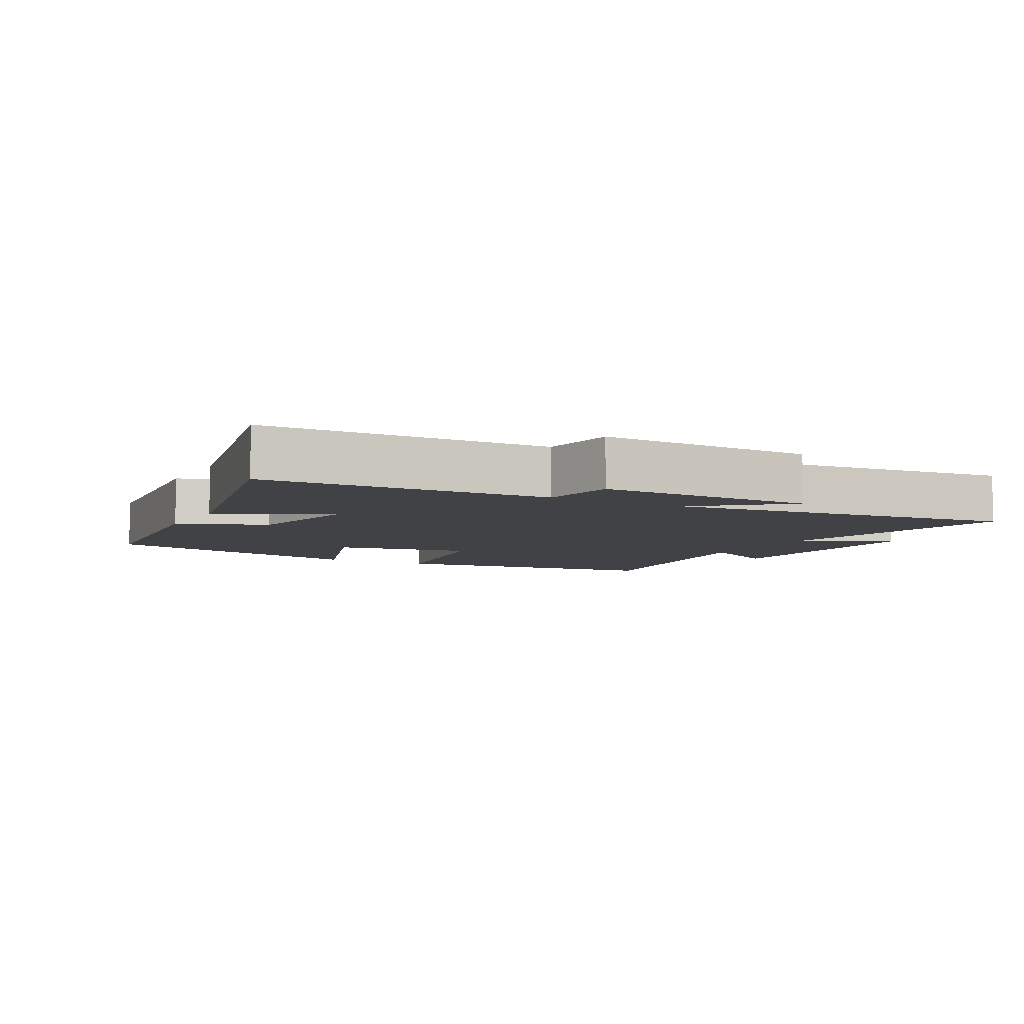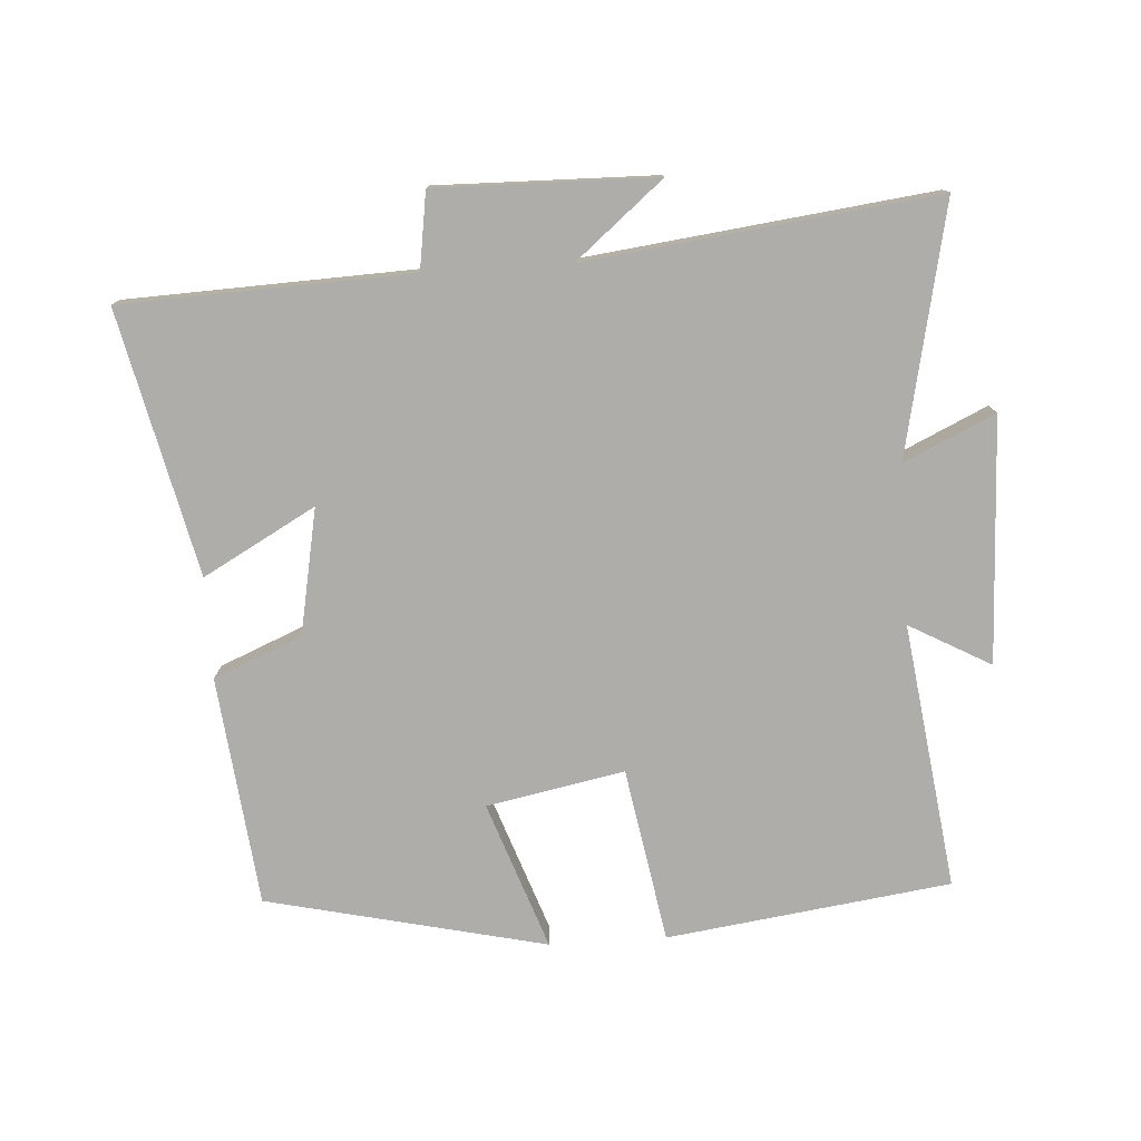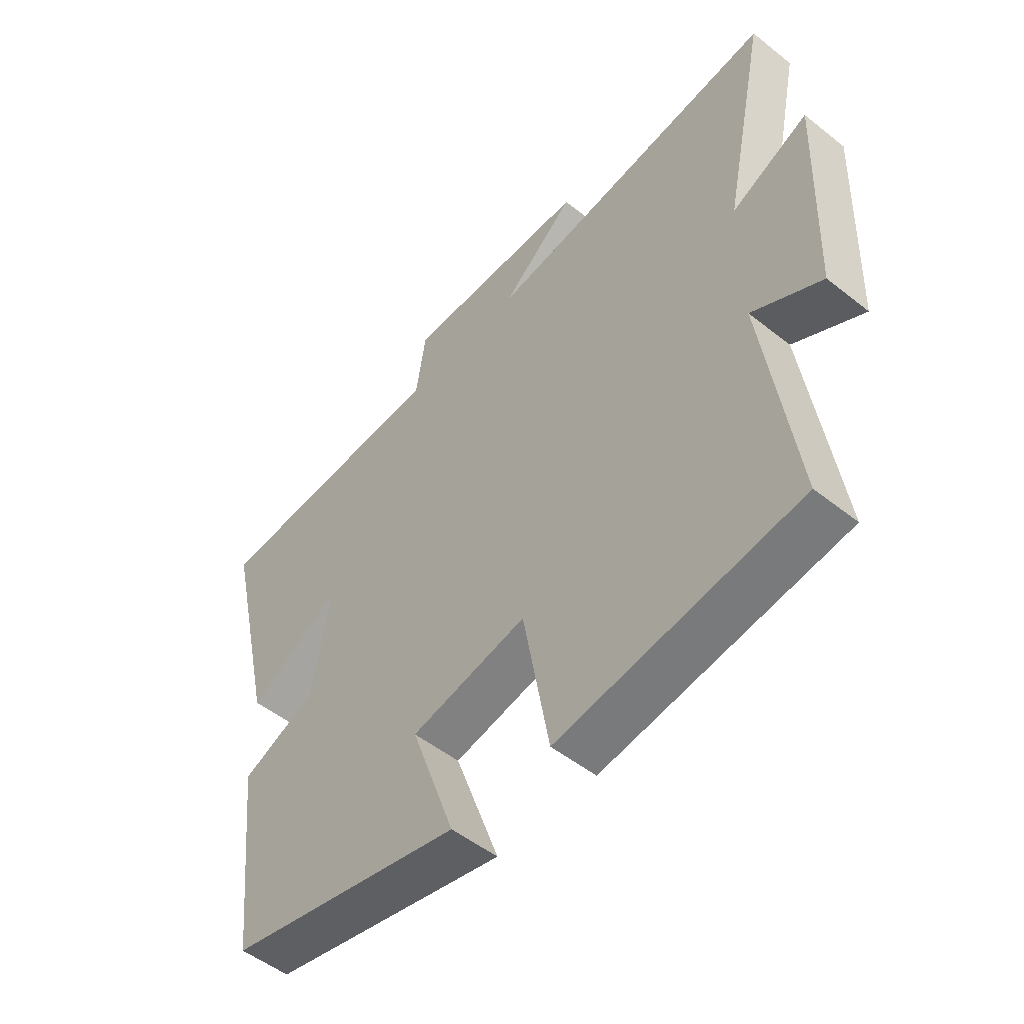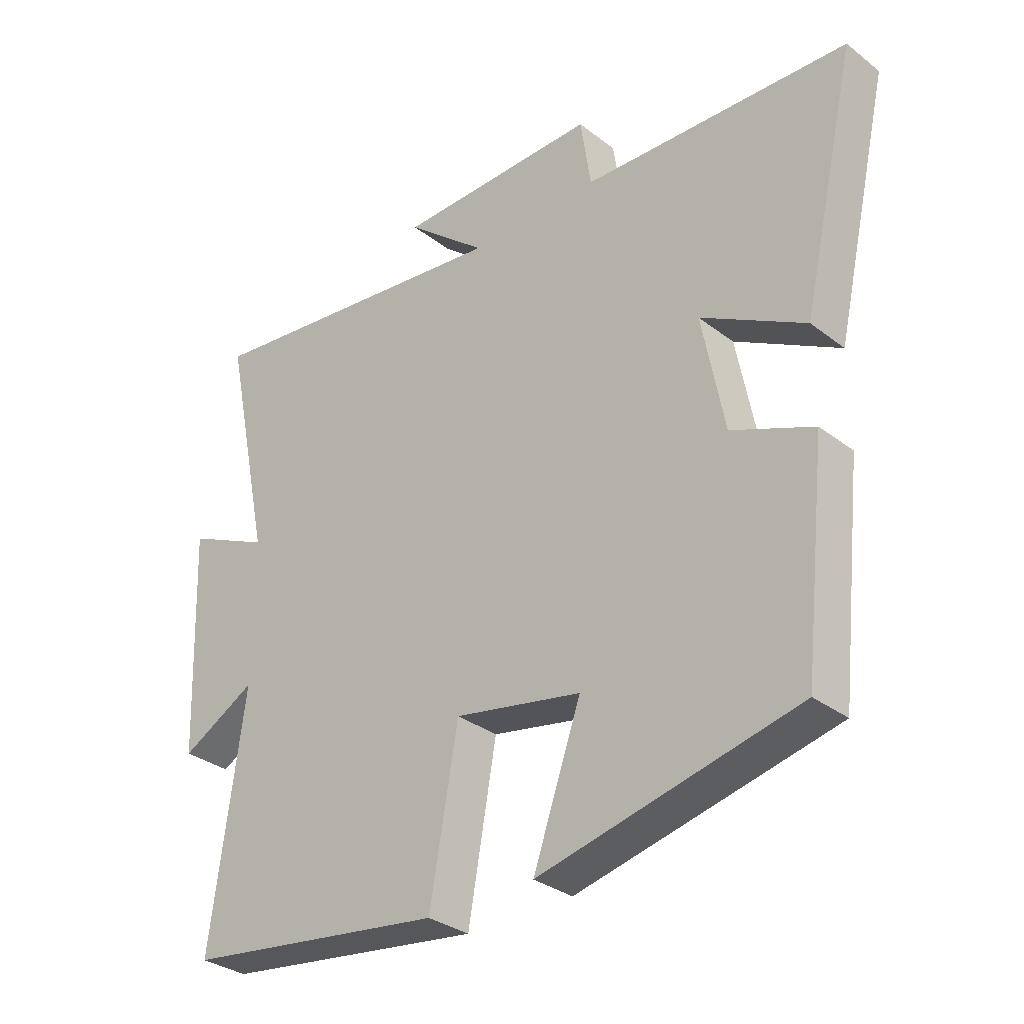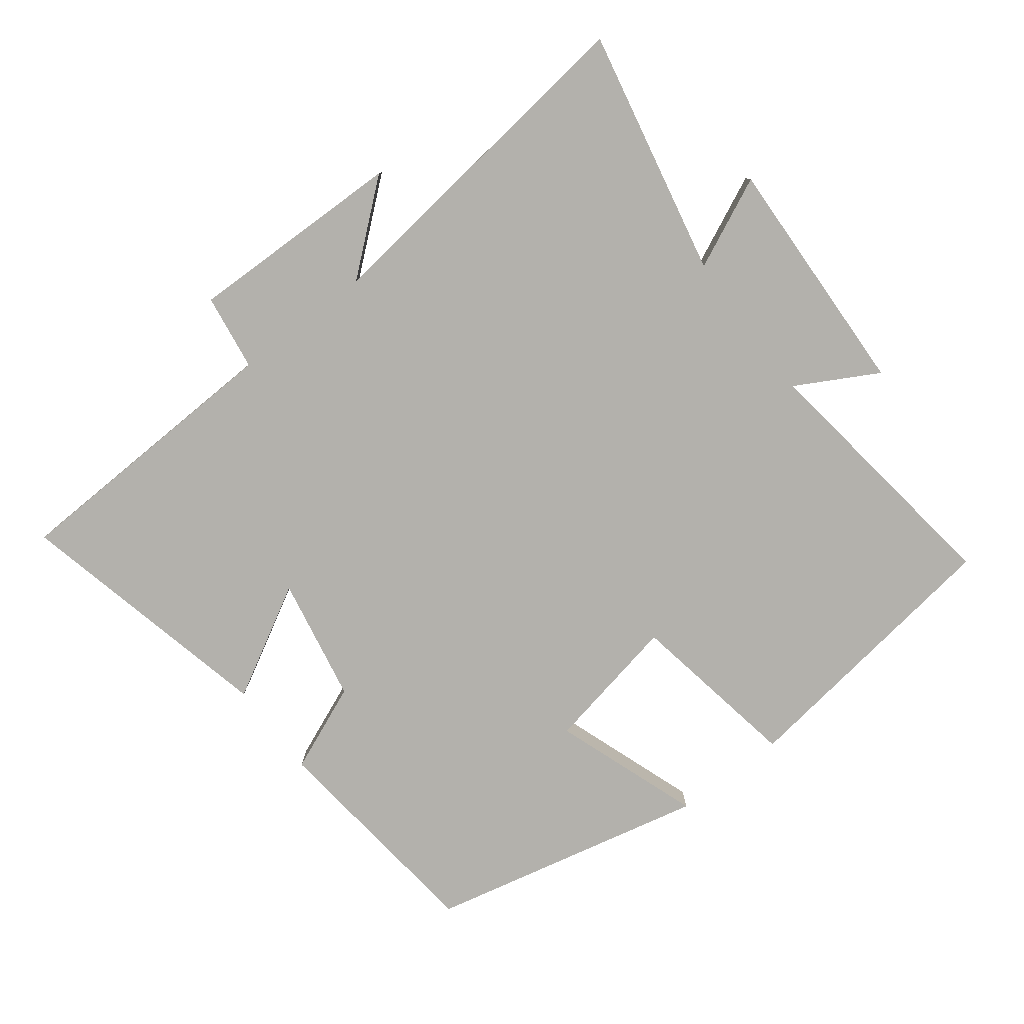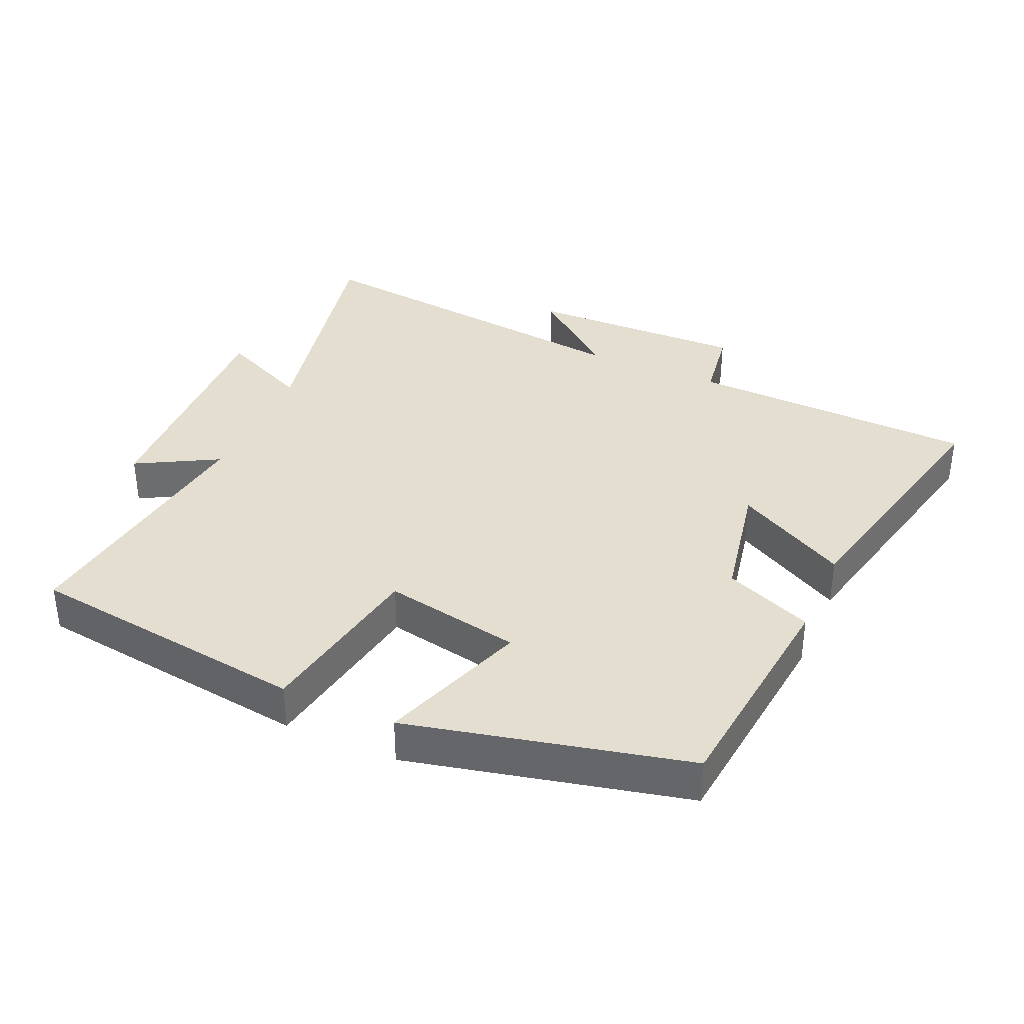
<metadata>
{"format":"obj","ext":"obj","renderer":"f3d","projection":"perspective","resolution":1024,"background":"white","views":[{"elev":-6.6,"azim":-28.7,"up":"+Y"},{"elev":-77.3,"azim":3.6,"up":"+Y"},{"elev":-51.7,"azim":49.4,"up":"+Z"},{"elev":-31.9,"azim":-137.1,"up":"+Z"},{"elev":-79.0,"azim":37.4,"up":"+Y"},{"elev":36.4,"azim":-156.3,"up":"+Y"}]}
</metadata>
<code>
v -0.462 0.07 -0.405
v -0.5 0.07 -0.062
v -0.368 0.07 -0.007
v -0.332 0.07 0.181
v -0.5 0.07 0.088
v -0.59 0.07 0.483
v -0.158 0.07 0.5
v -0.141 0.07 0.615
v 0.187 0.07 0.609
v 0.056 0.07 0.5
v 0.578 0.07 0.564
v 0.5 0.07 0.191
v 0.636 0.07 0.254
v 0.622 0.07 -0.112
v 0.5 0.07 -0.045
v 0.554 0.07 -0.442
v 0.13 0.07 -0.5
v 0.084 0.07 -0.239
v -0.122 0.07 -0.279
v -0.044 0.07 -0.5
v -0.462 0 -0.405
v -0.5 0 -0.062
v -0.368 0 -0.007
v -0.332 0 0.181
v -0.5 0 0.088
v -0.59 0 0.483
v -0.158 0 0.5
v -0.141 0 0.615
v 0.187 0 0.609
v 0.056 0 0.5
v 0.578 0 0.564
v 0.5 0 0.191
v 0.636 0 0.254
v 0.622 0 -0.112
v 0.5 0 -0.045
v 0.554 0 -0.442
v 0.13 0 -0.5
v 0.084 0 -0.239
v -0.122 0 -0.279
v -0.044 0 -0.5
f 1 2 3
f 20 1 3
f 19 20 3
f 18 19 3 4
f 15 16 17 18
f 15 18 4
f 12 13 14 15
f 12 15 4
f 10 11 12 4
f 7 8 9 10
f 6 7 10
f 5 6 10
f 4 5 10
f 23 22 21
f 23 21 40
f 23 40 39
f 24 23 39 38
f 38 37 36 35
f 24 38 35
f 35 34 33 32
f 24 35 32
f 24 32 31 30
f 30 29 28 27
f 30 27 26
f 30 26 25
f 30 25 24
f 1 21 22 2
f 2 22 23 3
f 3 23 24 4
f 4 24 25 5
f 5 25 26 6
f 6 26 27 7
f 7 27 28 8
f 8 28 29 9
f 9 29 30 10
f 10 30 31 11
f 11 31 32 12
f 12 32 33 13
f 13 33 34 14
f 14 34 35 15
f 15 35 36 16
f 16 36 37 17
f 17 37 38 18
f 18 38 39 19
f 19 39 40 20
f 20 40 21 1

</code>
